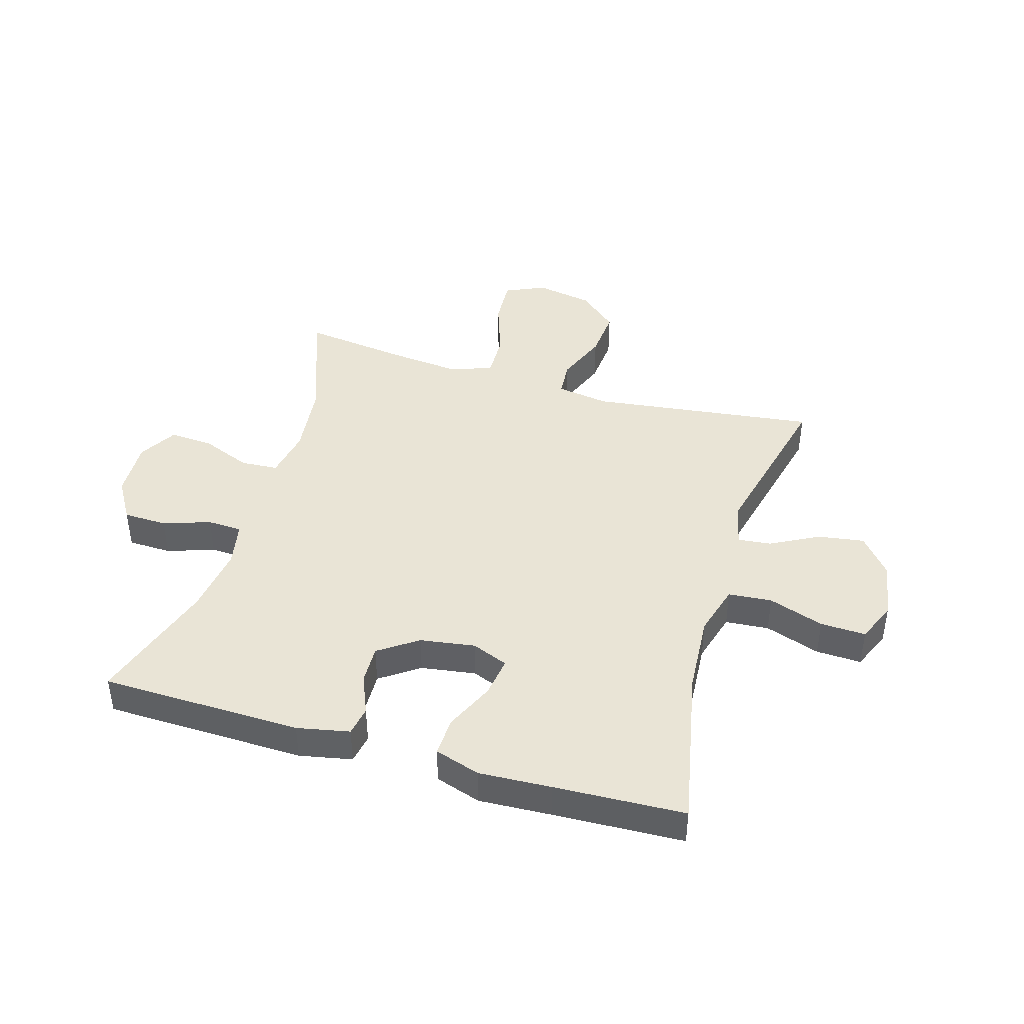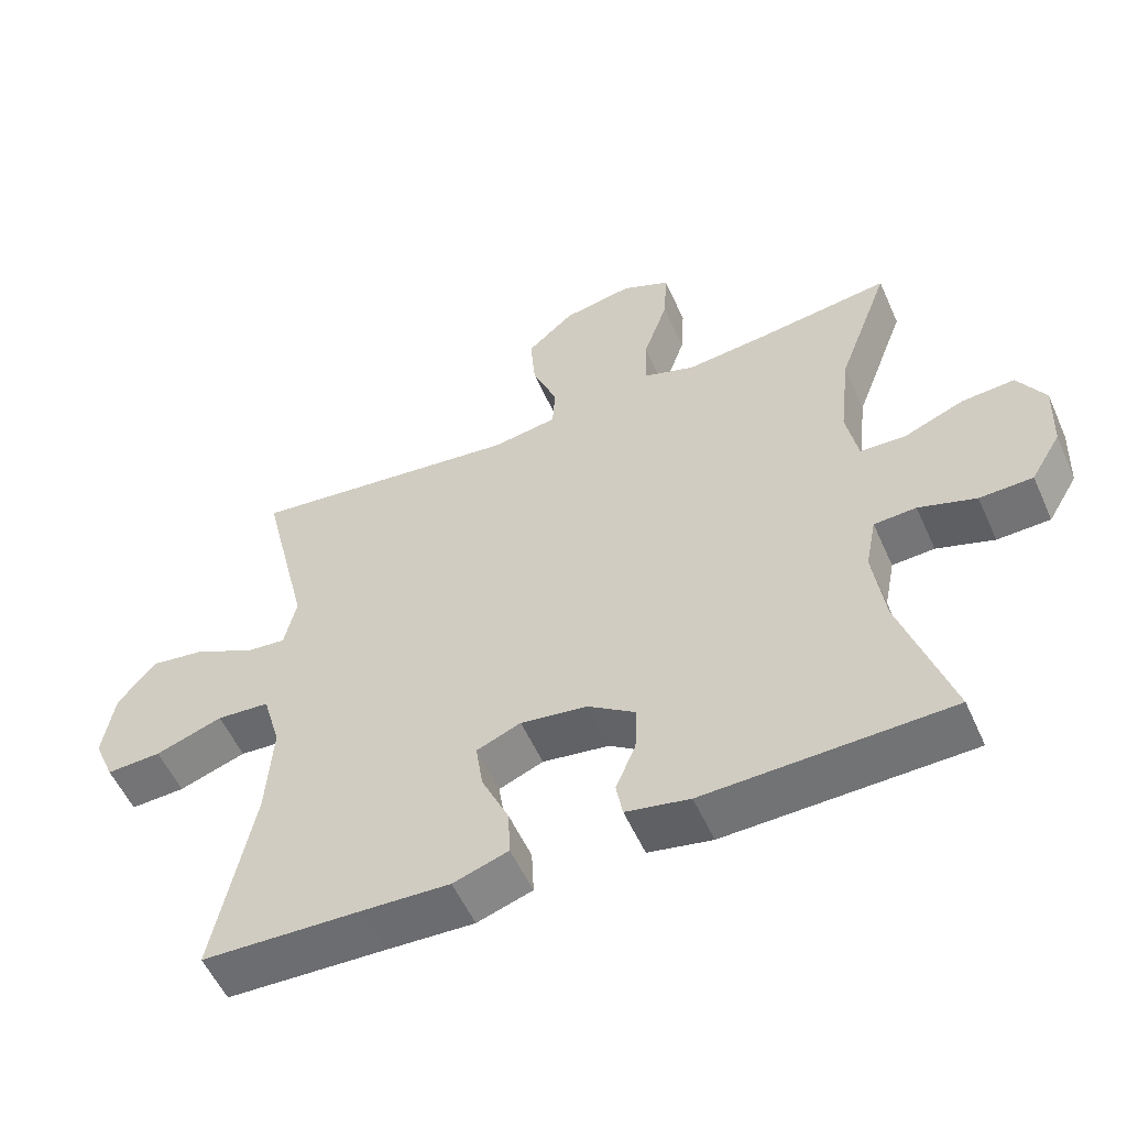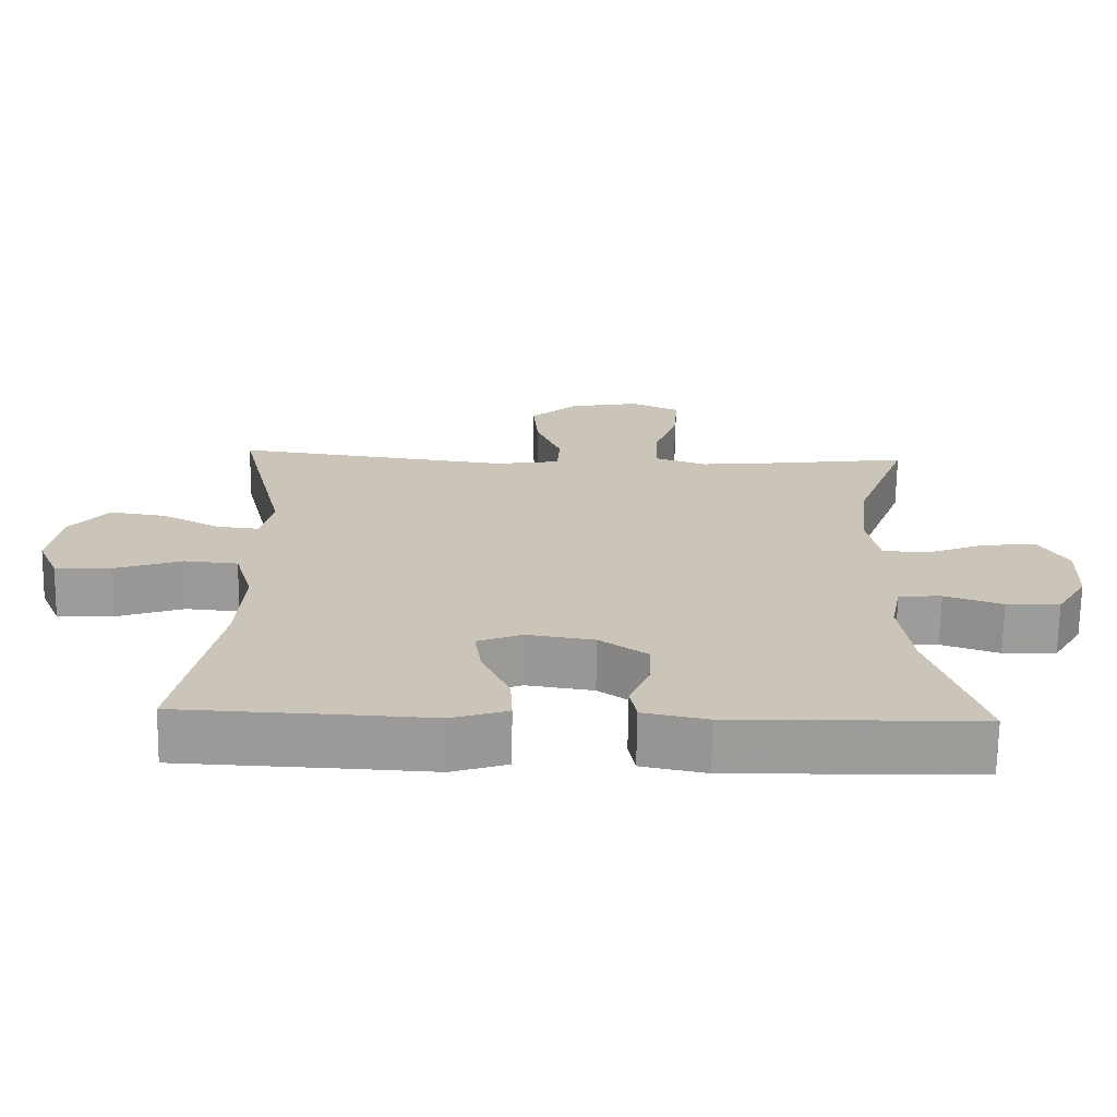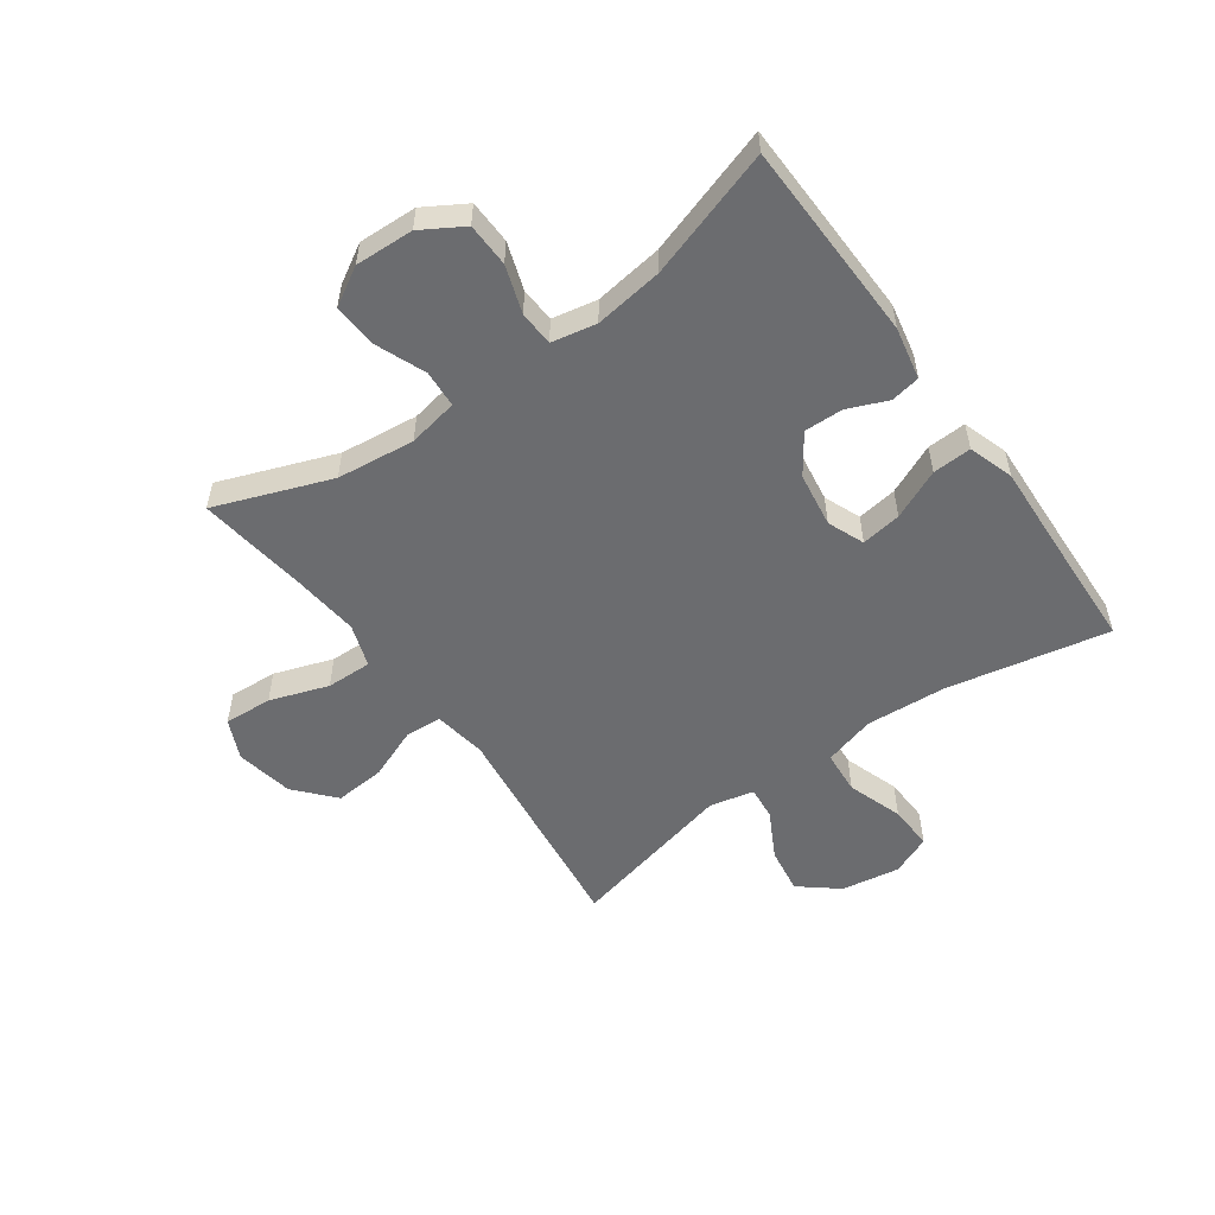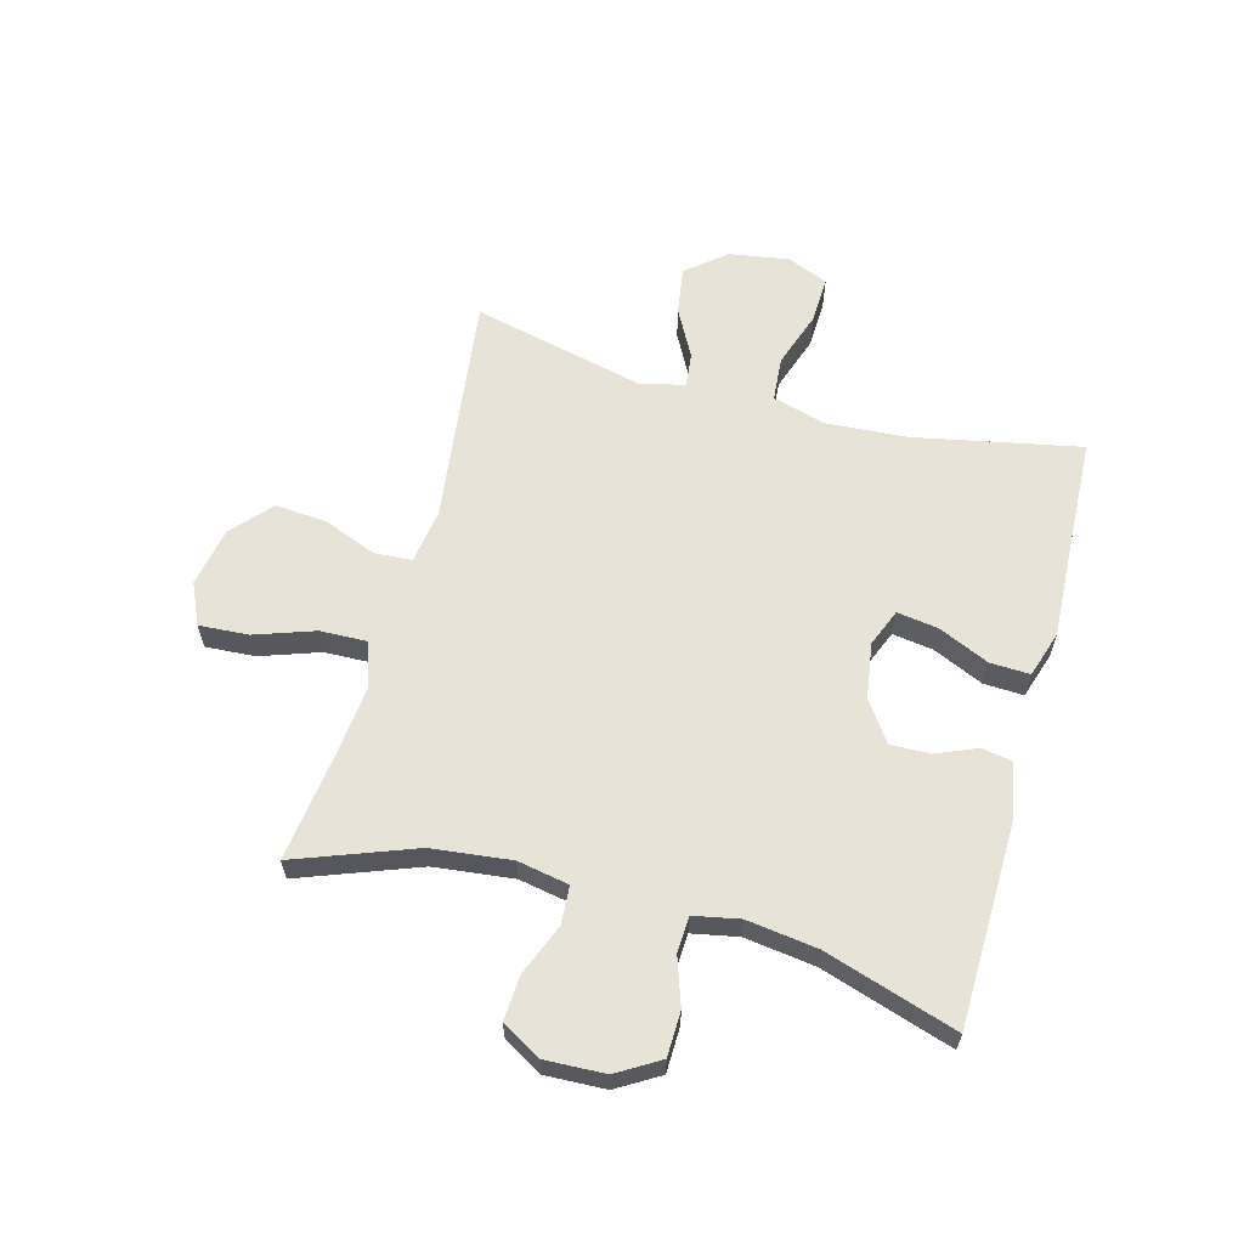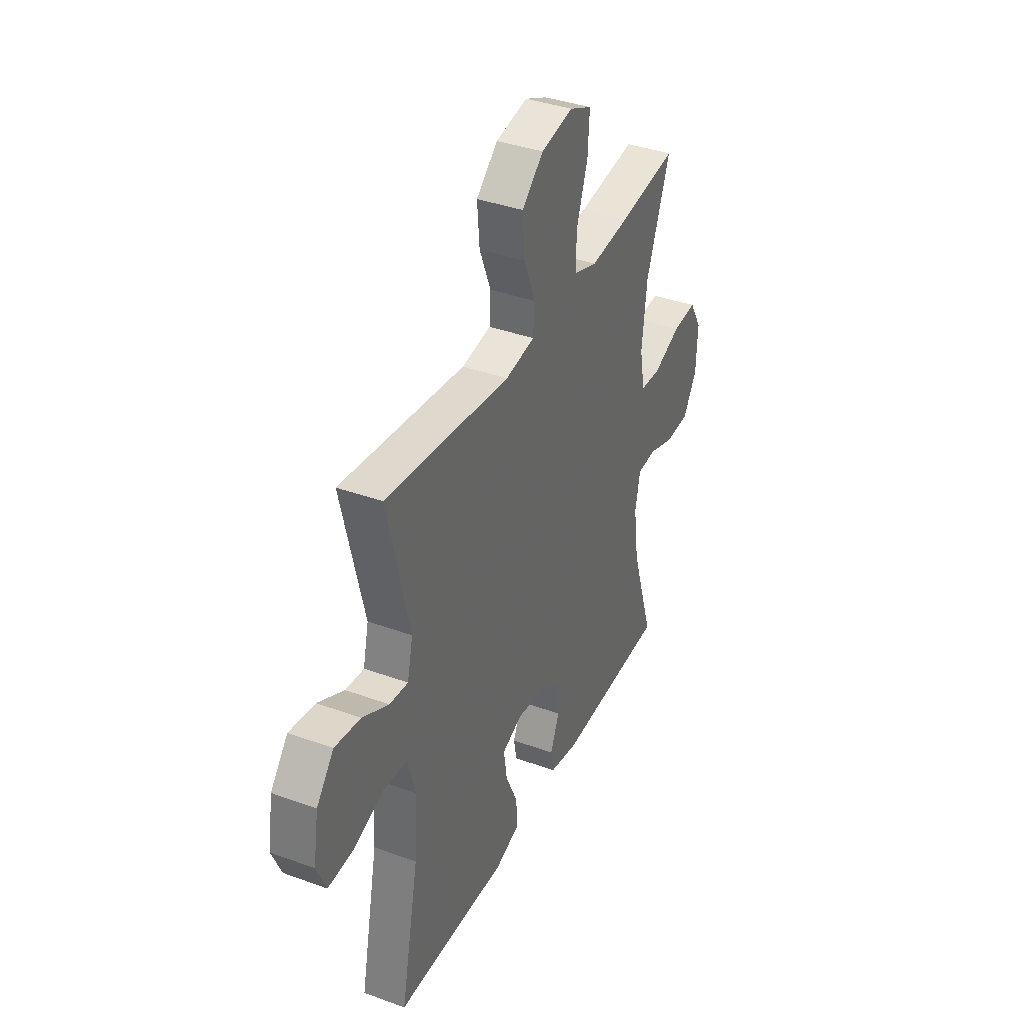
<metadata>
{"format":"obj","ext":"obj","renderer":"f3d","projection":"perspective","resolution":1024,"background":"white","views":[{"elev":42.7,"azim":-163.6,"up":"+Y"},{"elev":-55.2,"azim":23.9,"up":"+Z"},{"elev":-69.8,"azim":-0.9,"up":"+Z"},{"elev":-53.7,"azim":125.6,"up":"+Y"},{"elev":61.6,"azim":105.1,"up":"+Y"},{"elev":38.1,"azim":-65.2,"up":"+Z"}]}
</metadata>
<code>
v -0.5 0.07 0.5
v -0.116 0.07 0.452
v -0.026 0.07 0.466
v -0.022 0.07 0.528
v -0.057 0.07 0.616
v -0.064 0.07 0.702
v 0.002 0.07 0.76
v 0.1 0.07 0.778
v 0.168 0.07 0.747
v 0.163 0.07 0.665
v 0.129 0.07 0.566
v 0.127 0.07 0.489
v 0.2 0.07 0.464
v 0.318 0.07 0.476
v 0.5 0.07 0.5
v 0.427 0.07 0.304
v 0.412 0.07 0.172
v 0.428 0.07 0.087
v 0.491 0.07 0.083
v 0.576 0.07 0.117
v 0.65 0.07 0.122
v 0.688 0.07 0.057
v 0.684 0.07 -0.042
v 0.642 0.07 -0.112
v 0.568 0.07 -0.114
v 0.488 0.07 -0.087
v 0.429 0.07 -0.09
v 0.414 0.07 -0.166
v 0.43 0.07 -0.282
v 0.5 0.07 -0.5
v 0.159 0.07 -0.508
v 0.07 0.07 -0.49
v 0.061 0.07 -0.44
v 0.089 0.07 -0.373
v 0.091 0.07 -0.307
v 0.025 0.07 -0.261
v -0.068 0.07 -0.247
v -0.13 0.07 -0.272
v -0.12 0.07 -0.34
v -0.082 0.07 -0.424
v -0.079 0.07 -0.49
v -0.156 0.07 -0.515
v -0.279 0.07 -0.509
v -0.5 0.07 -0.5
v -0.445 0.07 -0.226
v -0.436 0.07 -0.09
v -0.461 0.07 -0.002
v -0.535 0.07 0.004
v -0.629 0.07 -0.028
v -0.706 0.07 -0.031
v -0.735 0.07 0.037
v -0.719 0.07 0.136
v -0.666 0.07 0.201
v -0.587 0.07 0.189
v -0.506 0.07 0.146
v -0.449 0.07 0.14
v -0.432 0.07 0.215
v -0.5 0 0.5
v -0.116 0 0.452
v -0.026 0 0.466
v -0.022 0 0.528
v -0.057 0 0.616
v -0.064 0 0.702
v 0.002 0 0.76
v 0.1 0 0.778
v 0.168 0 0.747
v 0.163 0 0.665
v 0.129 0 0.566
v 0.127 0 0.489
v 0.2 0 0.464
v 0.318 0 0.476
v 0.5 0 0.5
v 0.427 0 0.304
v 0.412 0 0.172
v 0.428 0 0.087
v 0.491 0 0.083
v 0.576 0 0.117
v 0.65 0 0.122
v 0.688 0 0.057
v 0.684 0 -0.042
v 0.642 0 -0.112
v 0.568 0 -0.114
v 0.488 0 -0.087
v 0.429 0 -0.09
v 0.414 0 -0.166
v 0.43 0 -0.282
v 0.5 0 -0.5
v 0.159 0 -0.508
v 0.07 0 -0.49
v 0.061 0 -0.44
v 0.089 0 -0.373
v 0.091 0 -0.307
v 0.025 0 -0.261
v -0.068 0 -0.247
v -0.13 0 -0.272
v -0.12 0 -0.34
v -0.082 0 -0.424
v -0.079 0 -0.49
v -0.156 0 -0.515
v -0.279 0 -0.509
v -0.5 0 -0.5
v -0.445 0 -0.226
v -0.436 0 -0.09
v -0.461 0 -0.002
v -0.535 0 0.004
v -0.629 0 -0.028
v -0.706 0 -0.031
v -0.735 0 0.037
v -0.719 0 0.136
v -0.666 0 0.201
v -0.587 0 0.189
v -0.506 0 0.146
v -0.449 0 0.14
v -0.432 0 0.215
f 52 53 54 55
f 52 55 56
f 51 52 56
f 48 49 50 51
f 47 48 51 56
f 46 47 56 57
f 43 44 45
f 43 45 46
f 42 43 46 57
f 39 40 41 42
f 38 39 42 57
f 31 32 33 34
f 29 30 31 34
f 28 29 34 35
f 27 28 35 36
f 23 24 25 26
f 23 26 27
f 22 23 27
f 19 20 21 22
f 18 19 22 27
f 17 18 27 36
f 14 15 16
f 13 14 16 17
f 12 13 17 36
f 8 9 10 11
f 4 5 6 7
f 3 4 7 8
f 38 57 1 2
f 37 38 2 3
f 11 12 36 37
f 3 8 11 37
f 112 111 110 109
f 113 112 109
f 113 109 108
f 108 107 106 105
f 113 108 105 104
f 114 113 104 103
f 102 101 100
f 103 102 100
f 114 103 100 99
f 99 98 97 96
f 114 99 96 95
f 91 90 89 88
f 91 88 87 86
f 92 91 86 85
f 93 92 85 84
f 83 82 81 80
f 84 83 80
f 84 80 79
f 79 78 77 76
f 84 79 76 75
f 93 84 75 74
f 73 72 71
f 74 73 71 70
f 93 74 70 69
f 68 67 66 65
f 64 63 62 61
f 65 64 61 60
f 59 58 114 95
f 60 59 95 94
f 94 93 69 68
f 94 68 65 60
f 1 58 59 2
f 2 59 60 3
f 3 60 61 4
f 4 61 62 5
f 5 62 63 6
f 6 63 64 7
f 7 64 65 8
f 8 65 66 9
f 9 66 67 10
f 10 67 68 11
f 11 68 69 12
f 12 69 70 13
f 13 70 71 14
f 14 71 72 15
f 15 72 73 16
f 16 73 74 17
f 17 74 75 18
f 18 75 76 19
f 19 76 77 20
f 20 77 78 21
f 21 78 79 22
f 22 79 80 23
f 23 80 81 24
f 24 81 82 25
f 25 82 83 26
f 26 83 84 27
f 27 84 85 28
f 28 85 86 29
f 29 86 87 30
f 30 87 88 31
f 31 88 89 32
f 32 89 90 33
f 33 90 91 34
f 34 91 92 35
f 35 92 93 36
f 36 93 94 37
f 37 94 95 38
f 38 95 96 39
f 39 96 97 40
f 40 97 98 41
f 41 98 99 42
f 42 99 100 43
f 43 100 101 44
f 44 101 102 45
f 45 102 103 46
f 46 103 104 47
f 47 104 105 48
f 48 105 106 49
f 49 106 107 50
f 50 107 108 51
f 51 108 109 52
f 52 109 110 53
f 53 110 111 54
f 54 111 112 55
f 55 112 113 56
f 56 113 114 57
f 57 114 58 1

</code>
